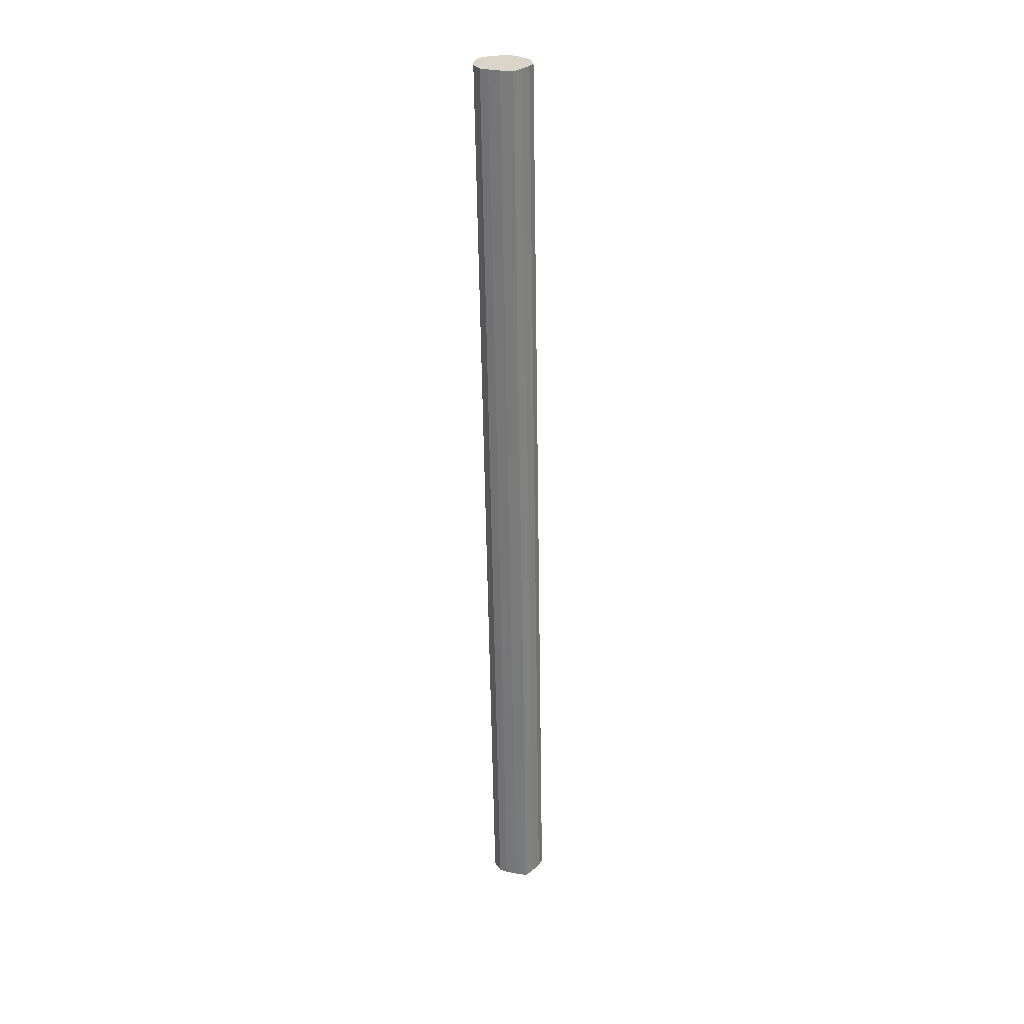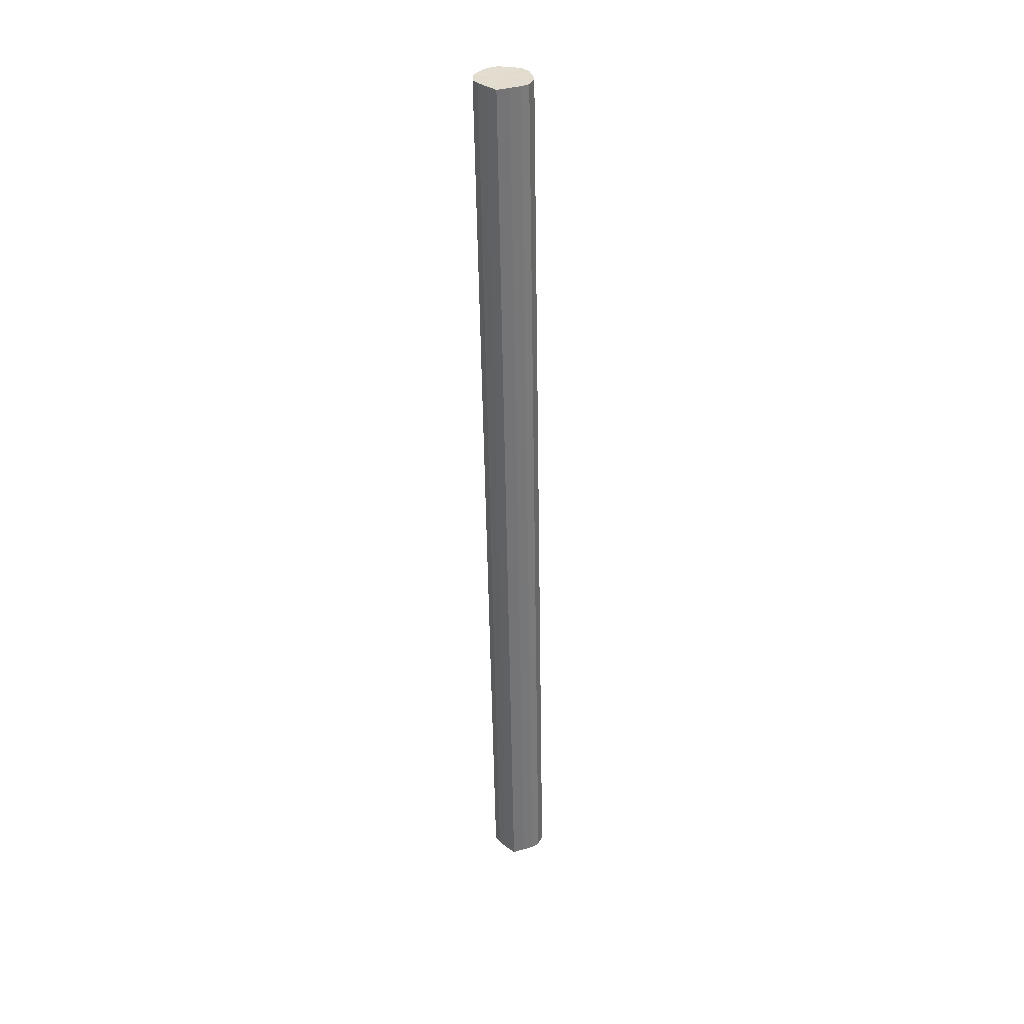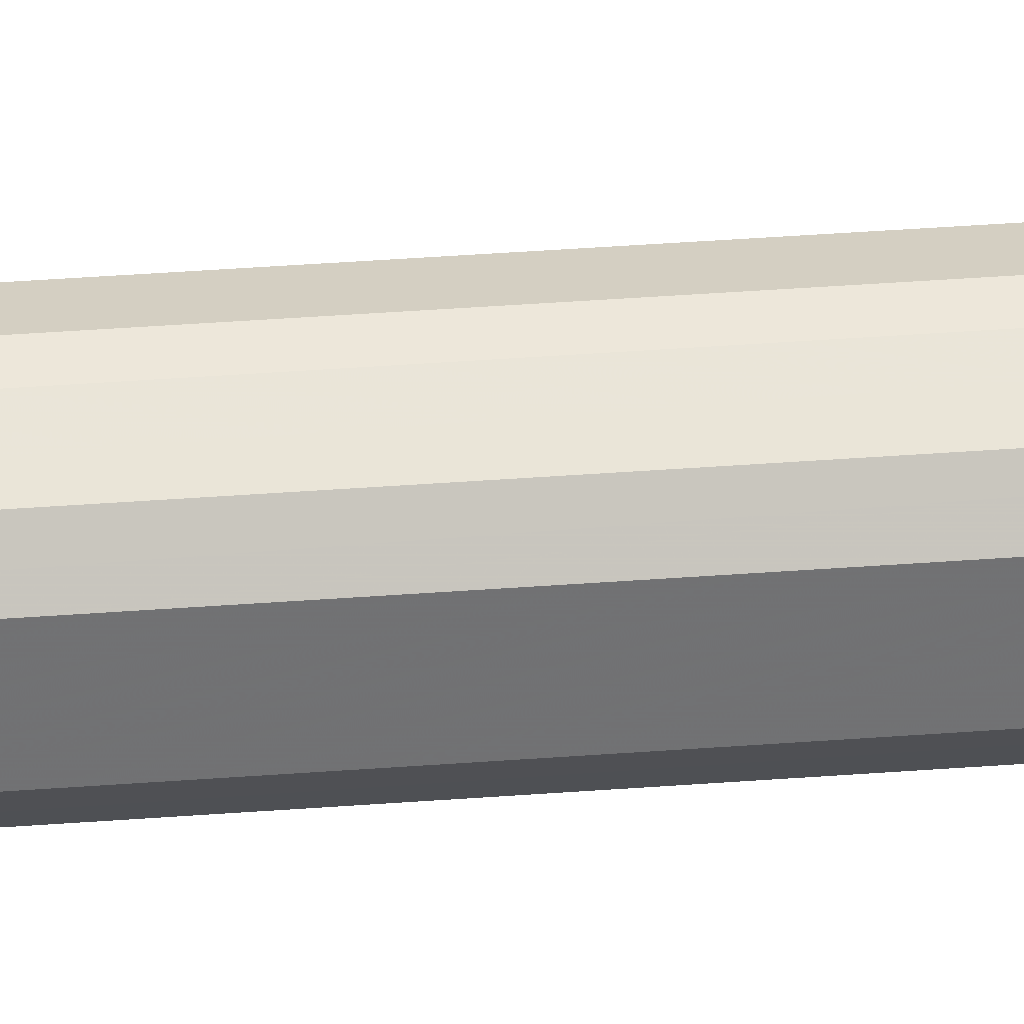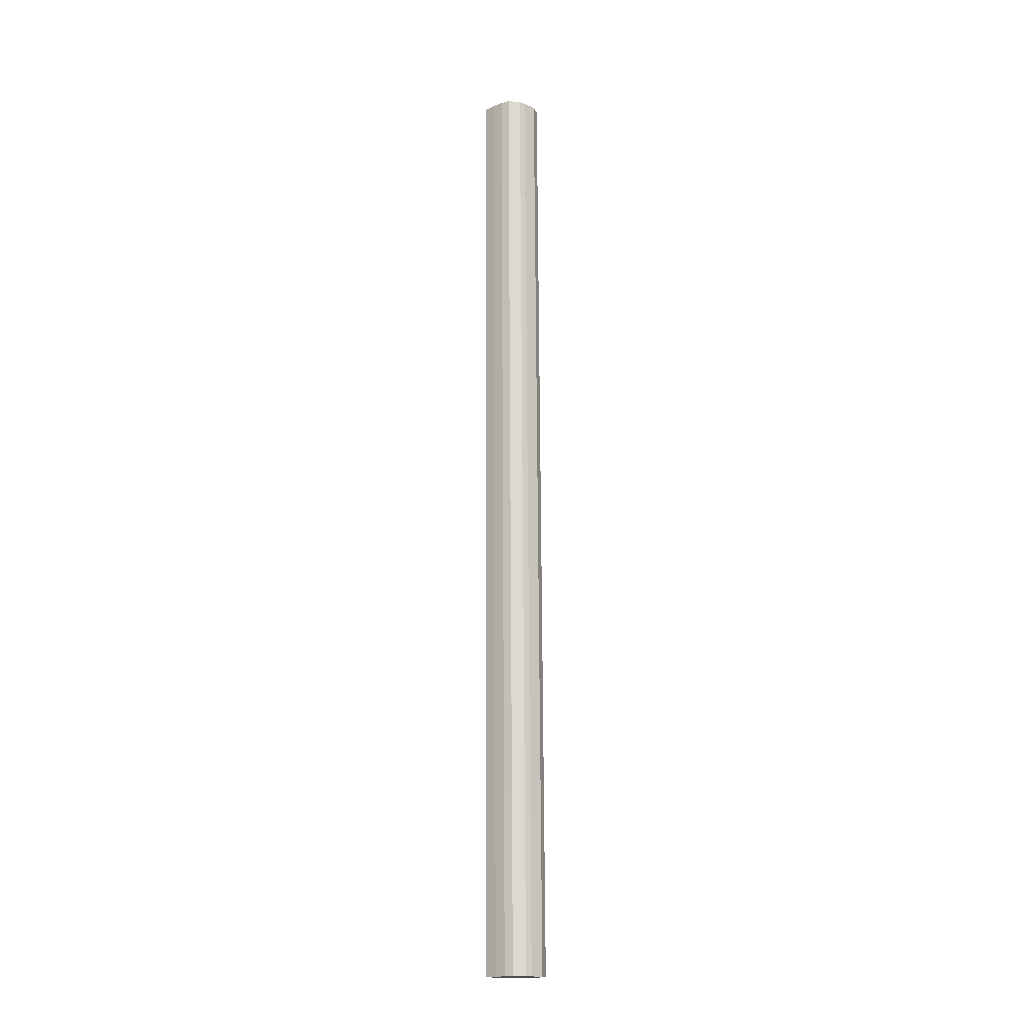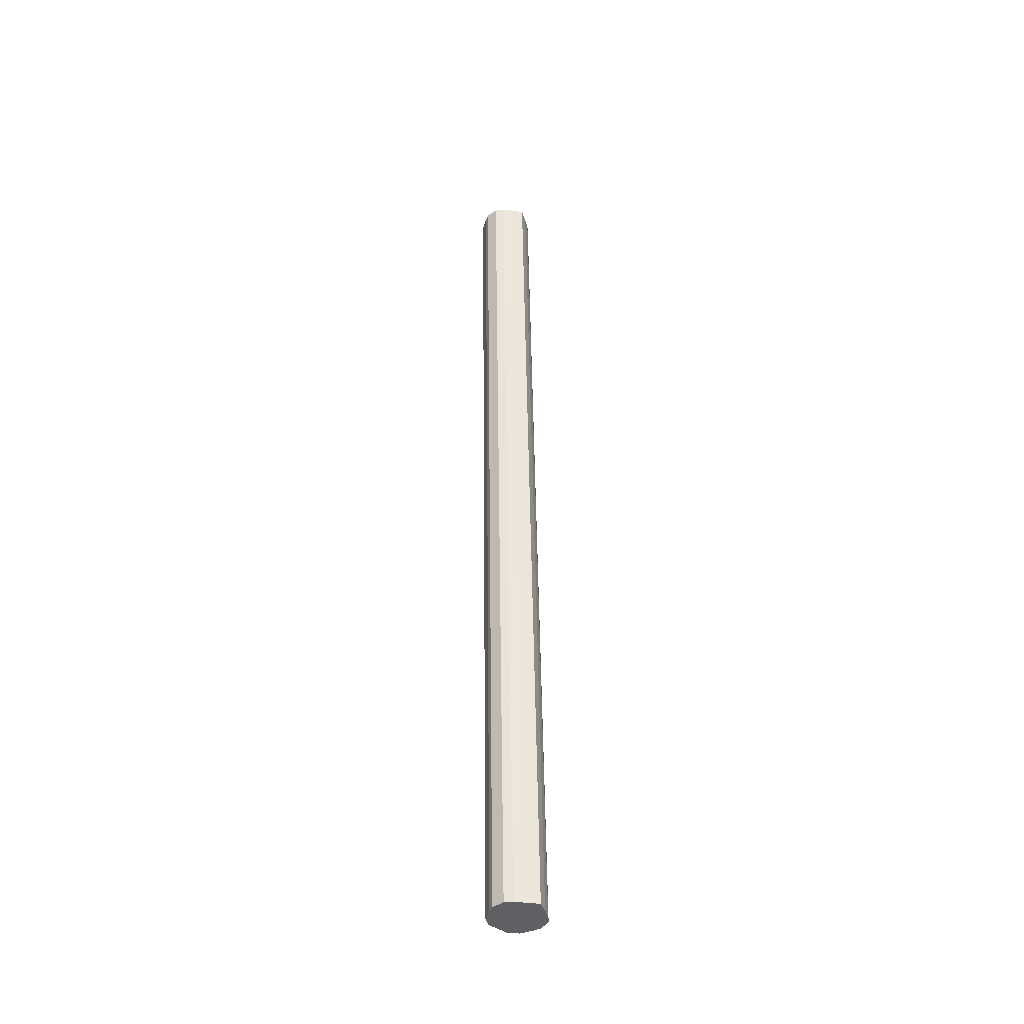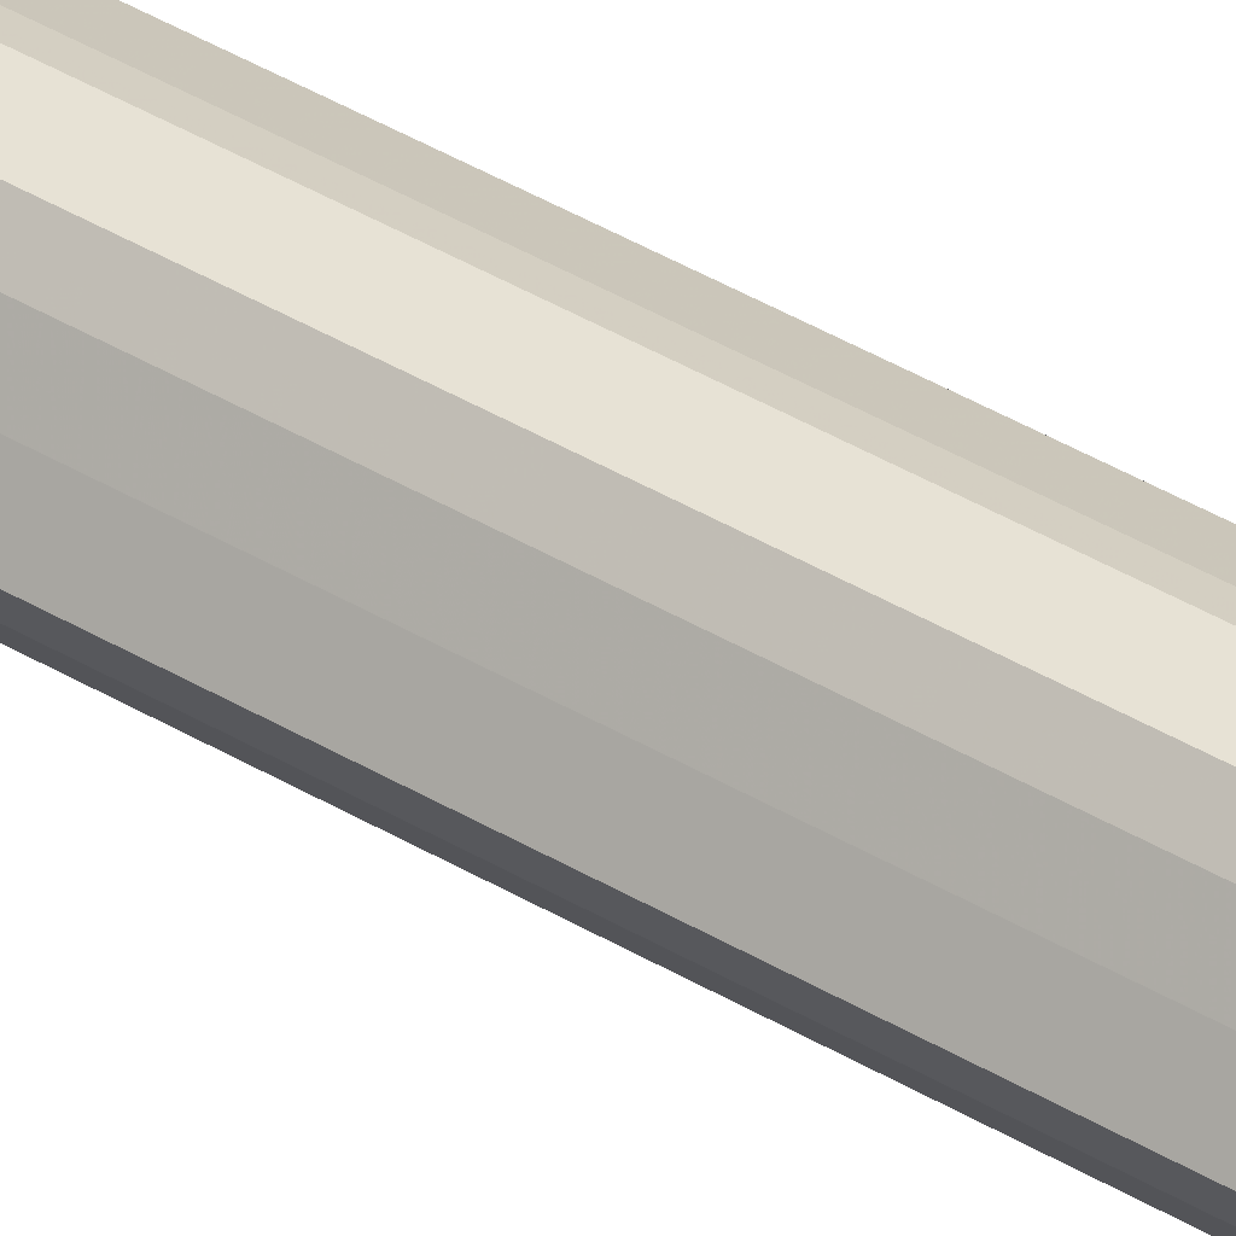
<metadata>
{"format":"obj","ext":"obj","renderer":"f3d","projection":"perspective","resolution":1024,"background":"white","views":[{"elev":29.1,"azim":-108.3,"up":"+Y"},{"elev":34.8,"azim":-78.4,"up":"+Y"},{"elev":35.1,"azim":82.6,"up":"+Z"},{"elev":-16.5,"azim":-16.8,"up":"+Y"},{"elev":-42.5,"azim":-130.7,"up":"+Y"},{"elev":40.0,"azim":-52.3,"up":"+Z"}]}
</metadata>
<code>
o 28993
v 2227 1869 8.23
v 2227 1869 8.247
v 2227 1867 8.256
v 2227 1869 8.262
v 2227 1867 8.273
v 2227 1869 8.213
v 2227 1867 8.239
v 2227 1869 8.271
v 2227 1867 8.288
v 2227 1869 8.199
v 2227 1867 8.225
v 2227 1869 8.275
v 2227 1867 8.297
v 2227 1869 8.189
v 2227 1867 8.215
v 2227 1869 8.271
v 2227 1867 8.301
v 2227 1869 8.186
v 2227 1867 8.212
v 2227 1869 8.262
v 2227 1867 8.297
v 2227 1869 8.189
v 2227 1867 8.215
v 2227 1869 8.247
v 2227 1867 8.288
v 2227 1869 8.199
v 2227 1867 8.225
v 2227 1869 8.23
v 2227 1867 8.273
v 2227 1869 8.213
v 2227 1867 8.239
v 2227 1867 8.256
v 2227 1867 8.256
v 2227 1869 8.247
v 2227 1867 8.273
v 2227 1869 8.262
v 2227 1867 8.288
v 2227 1867 8.239
v 2227 1869 8.23
v 2227 1867 8.225
v 2227 1869 8.213
v 2227 1869 8.271
v 2227 1867 8.297
v 2227 1867 8.215
v 2227 1869 8.199
v 2227 1867 8.212
v 2227 1869 8.189
v 2227 1869 8.275
v 2227 1867 8.301
v 2227 1867 8.215
v 2227 1869 8.186
v 2227 1867 8.225
v 2227 1869 8.189
v 2227 1869 8.271
v 2227 1867 8.297
v 2227 1867 8.239
v 2227 1869 8.199
v 2227 1867 8.256
v 2227 1869 8.213
v 2227 1869 8.262
v 2227 1867 8.288
v 2227 1867 8.273
v 2227 1869 8.23
v 2227 1869 8.247
v 2227 1869 8.23
v 2227 1869 8.247
v 2227 1869 8.23
v 2227 1869 8.262
v 2227 1869 8.213
v 2227 1869 8.271
v 2227 1869 8.199
v 2227 1869 8.275
v 2227 1869 8.189
v 2227 1869 8.271
v 2227 1869 8.186
v 2227 1869 8.262
v 2227 1869 8.189
v 2227 1869 8.247
v 2227 1869 8.199
v 2227 1869 8.23
v 2227 1869 8.213
v 2227 1867 8.256
v 2227 1867 8.256
v 2227 1867 8.273
v 2227 1867 8.239
v 2227 1867 8.288
v 2227 1867 8.225
v 2227 1867 8.297
v 2227 1867 8.215
v 2227 1867 8.301
v 2227 1867 8.212
v 2227 1867 8.297
v 2227 1867 8.215
v 2227 1867 8.288
v 2227 1867 8.225
v 2227 1867 8.273
v 2227 1867 8.239
v 2227 1867 8.256
f 1 2 3
f 2 4 5
f 6 1 7
f 4 8 9
f 10 6 11
f 8 12 13
f 14 10 15
f 12 16 17
f 18 14 19
f 16 20 21
f 22 18 23
f 20 24 25
f 26 22 27
f 24 28 29
f 30 26 31
f 28 30 32
f 33 34 35
f 35 36 37
f 38 39 33
f 40 41 38
f 37 42 43
f 44 45 40
f 46 47 44
f 43 48 49
f 50 51 46
f 52 53 50
f 49 54 55
f 56 57 52
f 58 59 56
f 55 60 61
f 62 63 58
f 61 64 62
f 65 66 67
f 65 68 66
f 65 67 69
f 65 70 68
f 65 69 71
f 65 72 70
f 65 71 73
f 65 74 72
f 65 73 75
f 65 76 74
f 65 75 77
f 65 78 76
f 65 77 79
f 65 80 78
f 65 79 81
f 65 81 80
f 82 83 84
f 82 85 83
f 82 84 86
f 82 87 85
f 82 86 88
f 82 89 87
f 82 88 90
f 82 91 89
f 82 90 92
f 82 93 91
f 82 92 94
f 82 95 93
f 82 94 96
f 82 97 95
f 82 96 98
f 82 98 97

</code>
